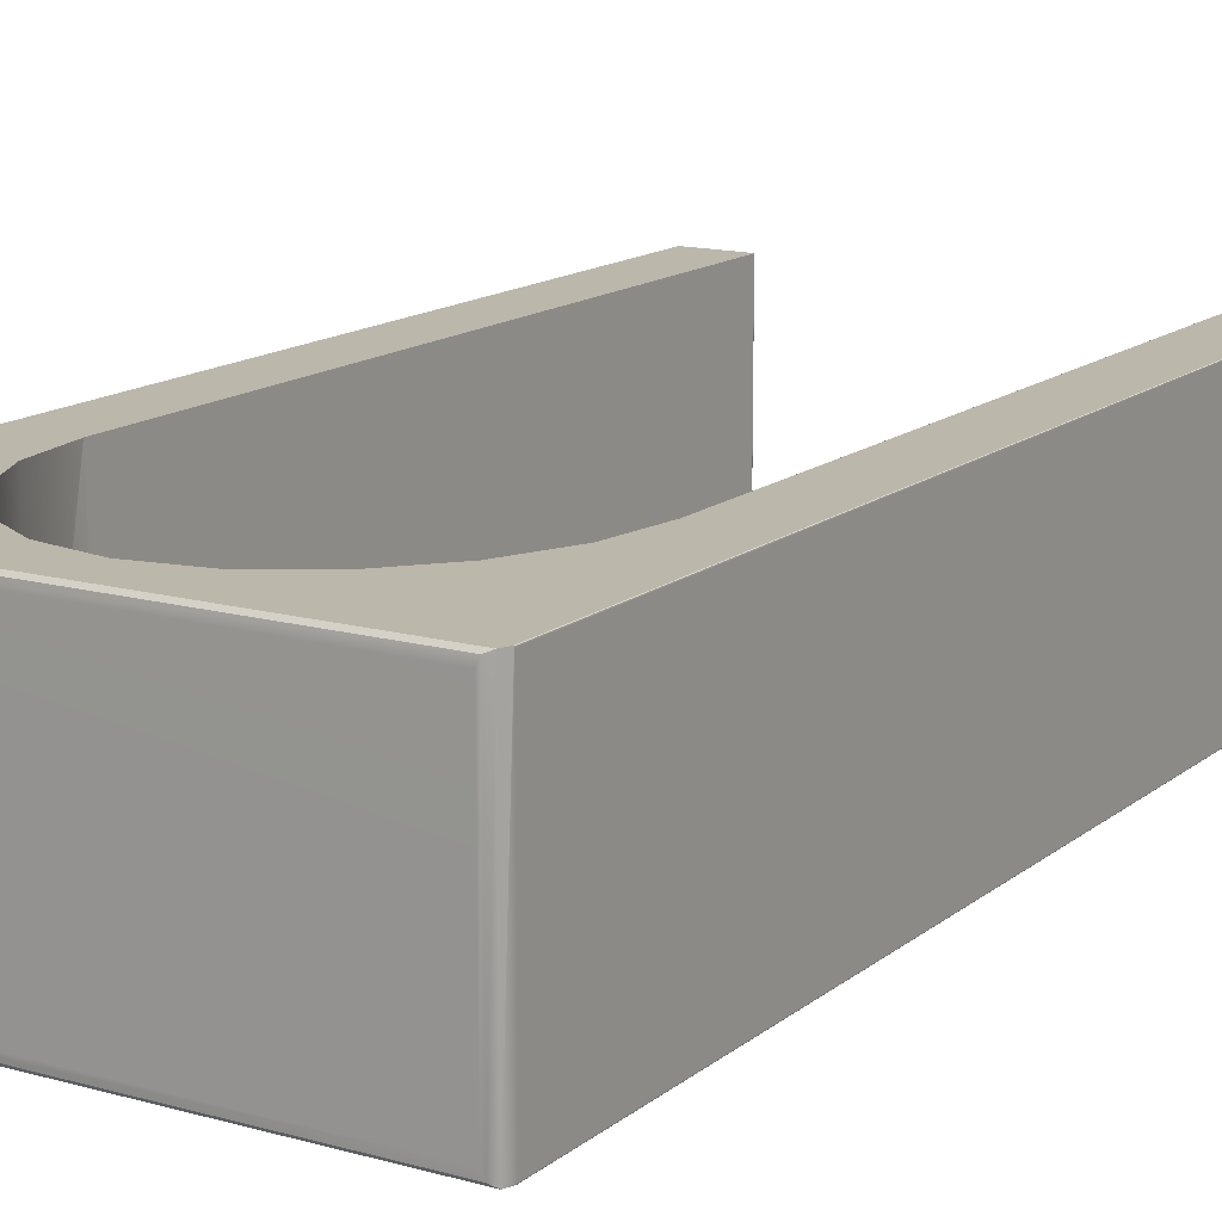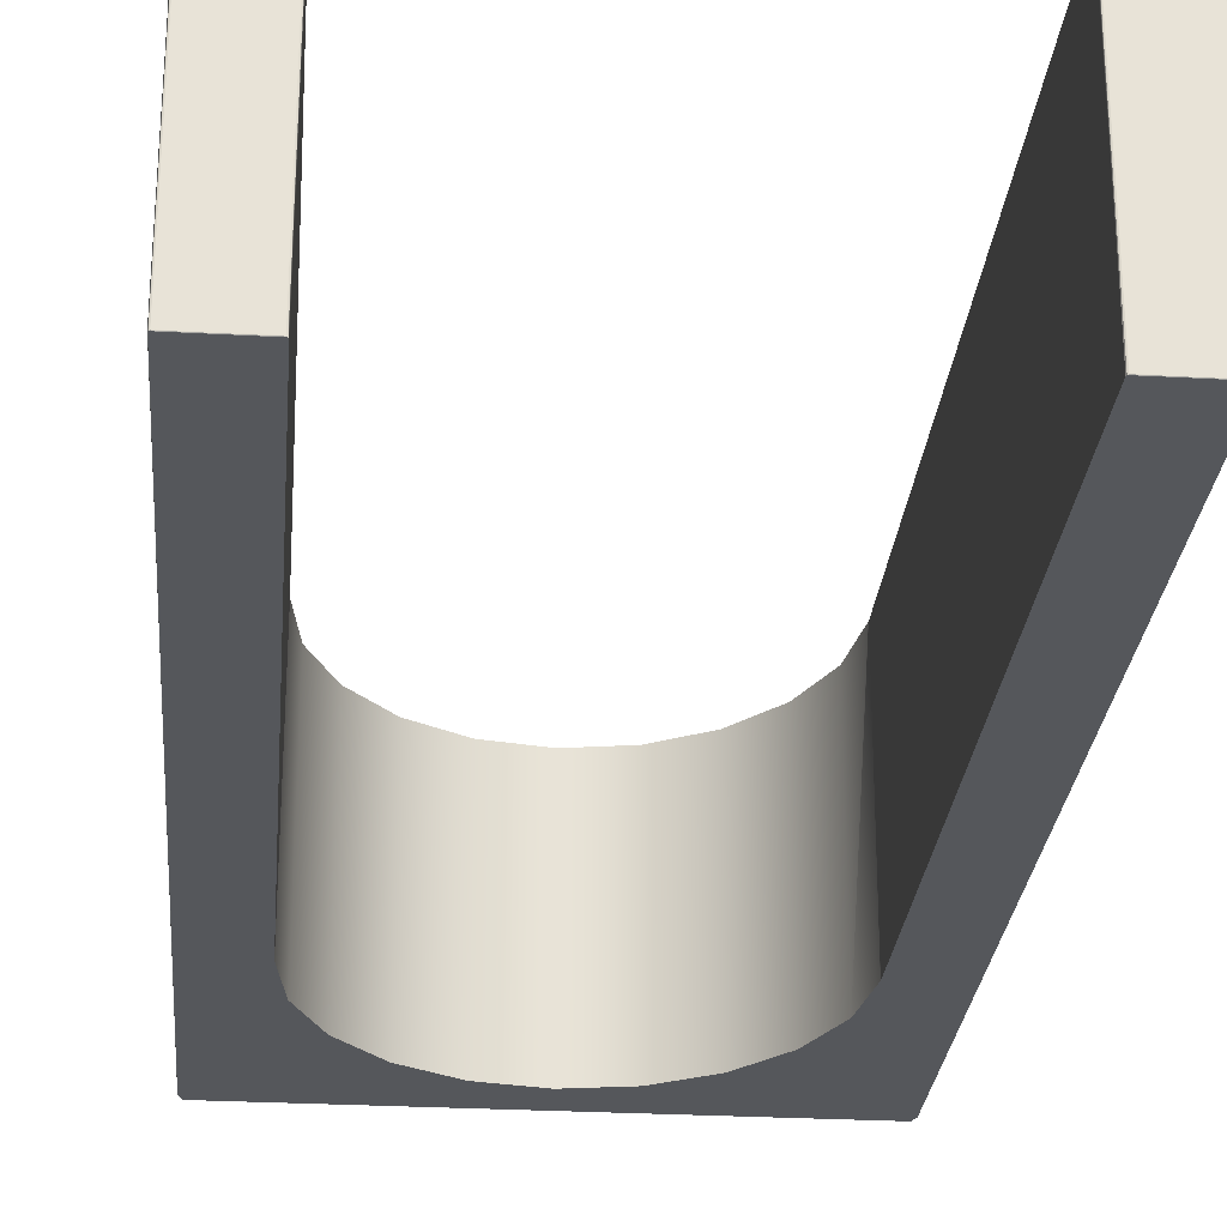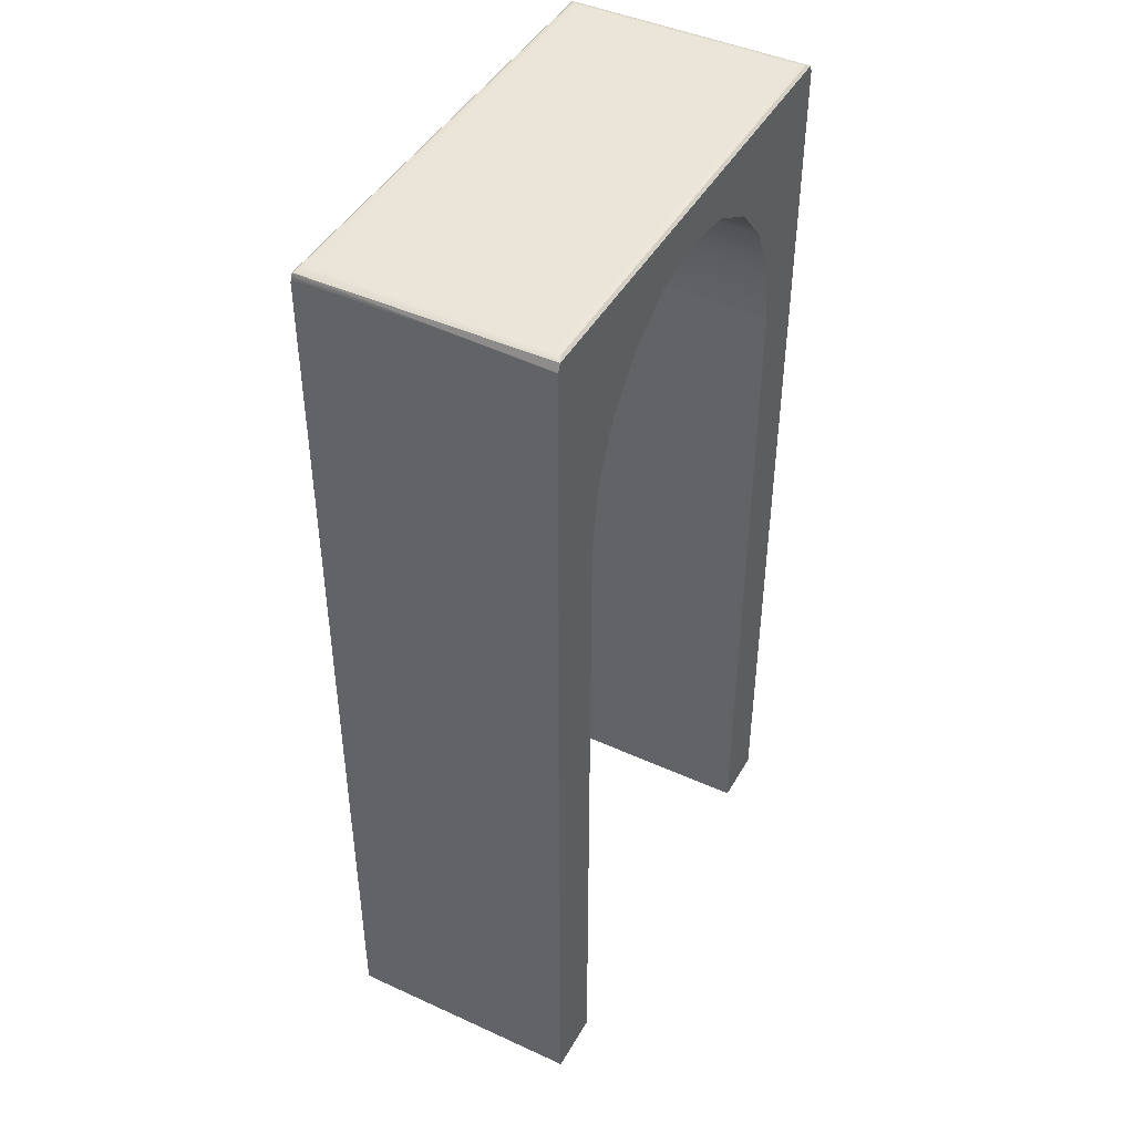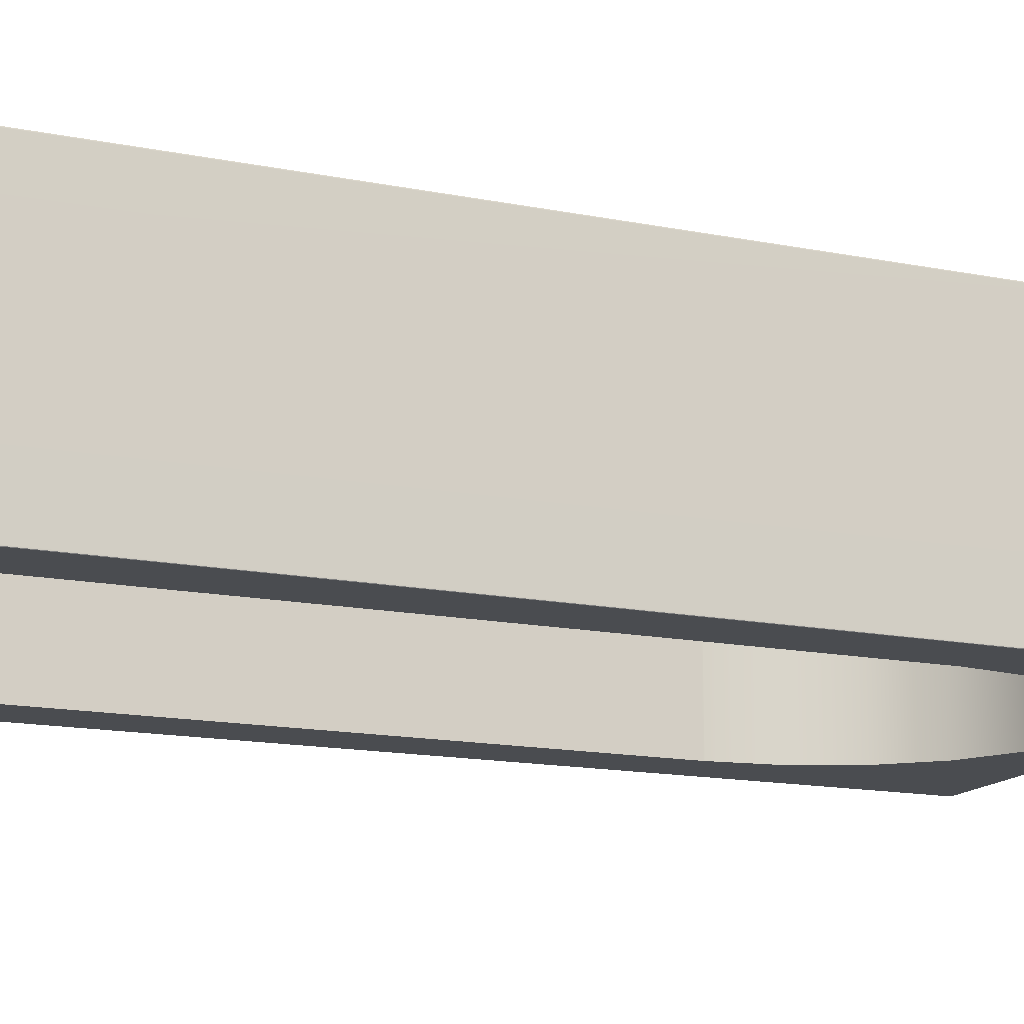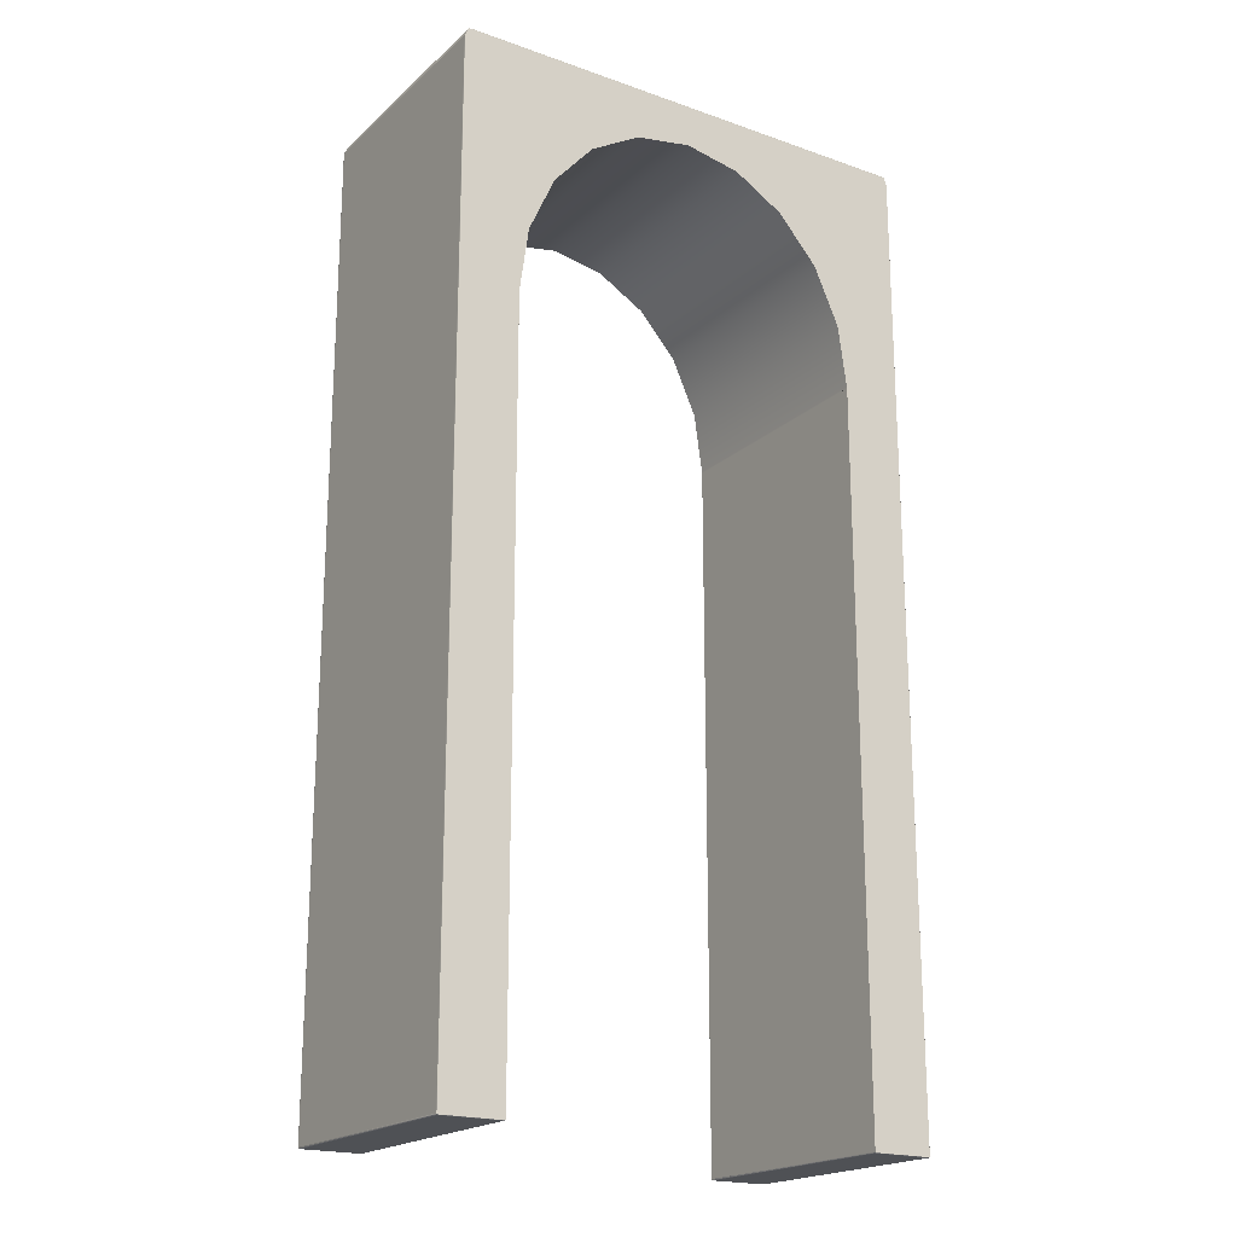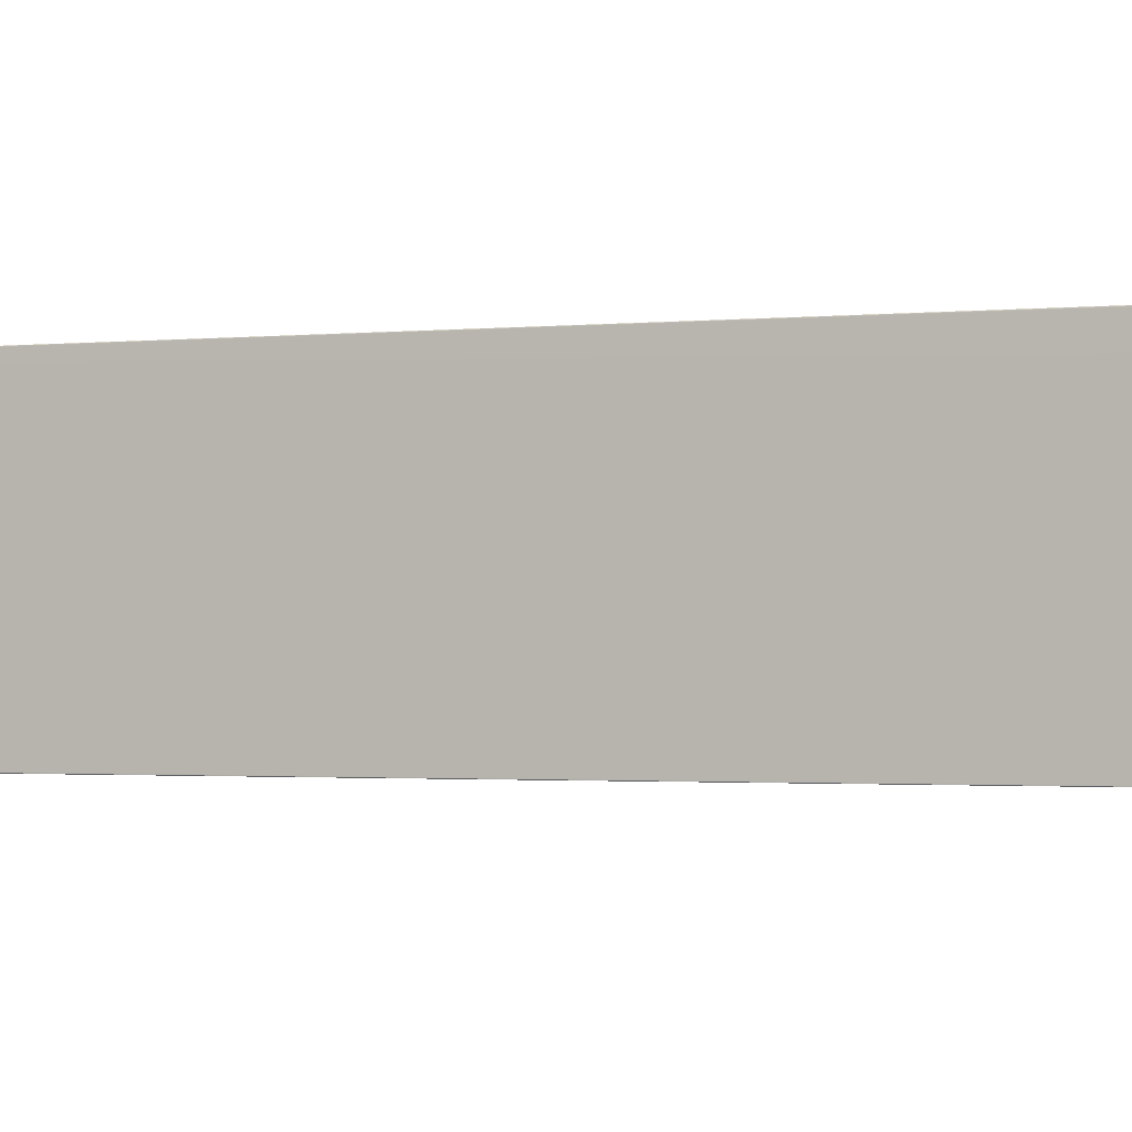
<metadata>
{"format":"obj","ext":"obj","renderer":"f3d","projection":"perspective","resolution":1024,"background":"white","views":[{"elev":14.4,"azim":-148.5,"up":"+Z"},{"elev":-27.0,"azim":-5.0,"up":"+Z"},{"elev":44.6,"azim":118.0,"up":"+Y"},{"elev":-14.8,"azim":66.4,"up":"+Z"},{"elev":-20.0,"azim":147.1,"up":"+Y"},{"elev":-1.6,"azim":-69.4,"up":"+Z"}]}
</metadata>
<code>
g default
v -75 96.2 50
v -75 96.2 -50
v -75 96.2 -50
v -75 96.2 50
v -75 96.8 50
v -75 96.8 -50
v -74.92 96.8 50
v -74.92 96.8 -50
v -71.33 122.5 50
v -71.33 122.5 -50
v -60.68 146.2 -50
v -60.68 146.2 50
v -44.08 165 -50
v -44.08 165 50
v -23.18 177.1 -50
v -23.18 177.1 50
v 0 181.3 -50
v 0 181.3 50
v 75 96.8 50
v 75 96.8 -50
v 74.92 96.8 50
v 74.92 96.8 -50
v 71.33 122.5 -50
v 71.33 122.5 50
v 23.18 177.1 -50
v 23.18 177.1 50
v 60.68 146.2 -50
v 60.68 146.2 50
v 44.08 165 -50
v 44.08 165 50
v 98.54 198.5 -50
v 98.54 198.5 50
v -98.54 198.5 50
v -98.54 198.5 -50
v 75.18 -199.8 -50
v 75.18 -199.8 50
v 99.82 -199.8 50
v 99.82 -199.8 -50
v -99.82 -199.8 -50
v -99.82 -199.8 50
v -75.18 -199.8 -50
v -75.18 -199.8 50
v 75.62 -200 49.52
v 75.5 -199.9 49.86
v 99.5 -199.9 49.86
v 99.38 -200 49.52
v 75.5 -199.9 -49.86
v 75.62 -200 -49.52
v 99.38 -200 -49.52
v 99.5 -199.9 -49.86
v -99.38 -200 49.52
v -99.5 -199.9 49.86
v -75.5 -199.9 49.86
v -75.62 -200 49.52
v -99.5 -199.9 -49.86
v -99.38 -200 -49.52
v -75.62 -200 -49.52
v -75.5 -199.9 -49.86
v 98.54 198.5 -50
v 96.04 199.6 -48.88
v 95 200 -46.17
v -98.54 198.5 -50
v -95 200 -46.17
v -96.04 199.6 -48.88
v 98.54 198.5 50
v 95 200 46.17
v 96.04 199.6 48.88
v -98.54 198.5 50
v -96.04 199.6 48.88
v -95 200 46.17
v 99.82 195.4 50
v 99.95 195.1 49.86
v 100 195 49.52
v 100 -199.4 49.52
v 99.95 -199.5 49.86
v -99.82 195.4 50
v -100 195 49.52
v -99.95 195.1 49.86
v -99.95 -199.5 49.86
v -100 -199.4 49.52
v 99.95 195.1 -49.86
v 99.82 195.4 -50
v 100 195 -49.52
v 99.95 -199.5 -49.86
v 100 -199.4 -49.52
v -99.95 195.1 -49.86
v -100 195 -49.52
v -99.82 195.4 -50
v -100 -199.4 -49.52
v -99.95 -199.5 -49.86
v 75 96.21 -50
v 75 96.2 -50
v 75 96.2 -49.99
v 75 -199.4 -50
v 75 -199.4 -49.99
v 75 -199.4 -50
v -75 96.2 -50
v -75 96.21 -50
v -75 96.2 -49.99
v -75 -199.4 -50
v -75 -199.4 -50
v -75 -199.4 -49.99
v 75 96.2 50
v 75 96.21 50
v 75 96.2 49.99
v 75 -199.4 50
v 75 -199.4 50
v 75 -199.4 49.99
v -75 96.2 50
v -75 96.2 49.99
v -75 96.21 50
v -75 -199.4 50
v -75 -199.4 49.99
v -75 -199.4 50
g pCube5
f 2 3 4 1
f 4 3 5
f 3 6 5
f 5 6 7
f 6 8 7
f 8 10 7
f 10 9 7
f 93 95 108 105
f 10 11 12 9
f 73 74 83
f 83 74 85
f 11 13 14 12
f 13 15 16 14
f 15 17 18 16
f 17 25 26 18
f 61 63 70 66
f 27 23 24 28
f 25 29 30 26
f 29 27 28 30
f 87 89 77
f 77 89 80
f 46 43 48 49
f 110 113 102 99
f 54 51 56 57
f 2 98 3
f 3 98 6
f 39 88 41
f 41 88 100
f 100 88 98
f 98 88 6
f 38 35 82
f 35 94 82
f 94 91 82
f 91 20 82
f 22 23 20
f 20 23 82
f 23 27 82
f 27 29 82
f 82 29 31
f 31 29 59
f 8 6 10
f 6 88 10
f 10 88 11
f 11 88 13
f 88 34 13
f 34 62 13
f 29 25 59
f 13 62 15
f 25 17 59
f 15 62 17
f 62 59 17
f 1 4 111
f 4 5 111
f 37 71 36
f 36 71 106
f 106 71 104
f 104 71 19
f 40 42 76
f 42 112 76
f 112 111 76
f 111 5 76
f 7 9 5
f 5 9 76
f 9 12 76
f 12 14 76
f 76 14 33
f 33 14 68
f 21 19 24
f 19 71 24
f 24 71 28
f 28 71 30
f 71 32 30
f 32 65 30
f 14 16 68
f 30 65 26
f 16 18 68
f 26 65 18
f 18 65 68
f 36 44 45 37
f 44 43 46 45
f 48 47 50 49
f 47 35 38 50
f 40 52 53 42
f 52 51 54 53
f 56 55 58 57
f 55 39 41 58
f 36 35 44
f 35 47 44
f 44 47 43
f 43 47 48
f 38 37 50
f 37 45 50
f 45 46 50
f 46 49 50
f 40 39 52
f 39 55 52
f 52 55 51
f 51 55 56
f 41 42 58
f 42 53 58
f 53 54 58
f 54 57 58
f 61 60 63
f 63 60 64
f 60 59 62 64
f 65 67 69 68
f 67 66 69
f 69 66 70
f 32 31 65
f 31 59 65
f 65 59 67
f 59 60 67
f 60 61 67
f 61 66 67
f 34 33 62
f 33 68 62
f 62 68 64
f 68 69 64
f 64 69 63
f 63 69 70
f 73 72 75 74
f 72 71 75
f 75 71 37
f 76 78 40
f 40 78 79
f 78 77 80 79
f 82 81 38
f 38 81 84
f 81 83 85 84
f 87 86 90 89
f 86 88 90
f 90 88 39
f 31 32 82
f 82 32 81
f 81 32 83
f 83 32 73
f 73 32 72
f 32 71 72
f 37 38 75
f 38 84 75
f 75 84 74
f 74 84 85
f 33 34 76
f 76 34 78
f 78 34 77
f 77 34 87
f 87 34 86
f 86 34 88
f 39 40 90
f 40 79 90
f 79 80 90
f 80 89 90
f 93 92 95
f 95 92 96
f 92 91 96
f 96 91 94
f 98 97 100
f 100 97 101
f 97 99 101
f 101 99 102
f 104 103 106
f 106 103 107
f 103 105 107
f 107 105 108
f 110 109 113
f 113 109 114
f 109 111 114
f 114 111 112
f 24 23 21
f 21 23 19
f 19 23 104
f 104 23 103
f 103 23 105
f 23 22 105
f 22 20 105
f 105 20 93
f 93 20 92
f 20 91 92
f 35 36 94
f 94 36 96
f 96 36 95
f 95 36 108
f 108 36 107
f 36 106 107
f 109 110 99 97 98 2 1 111
f 42 41 112
f 112 41 114
f 114 41 113
f 113 41 102
f 41 100 102
f 100 101 102

</code>
